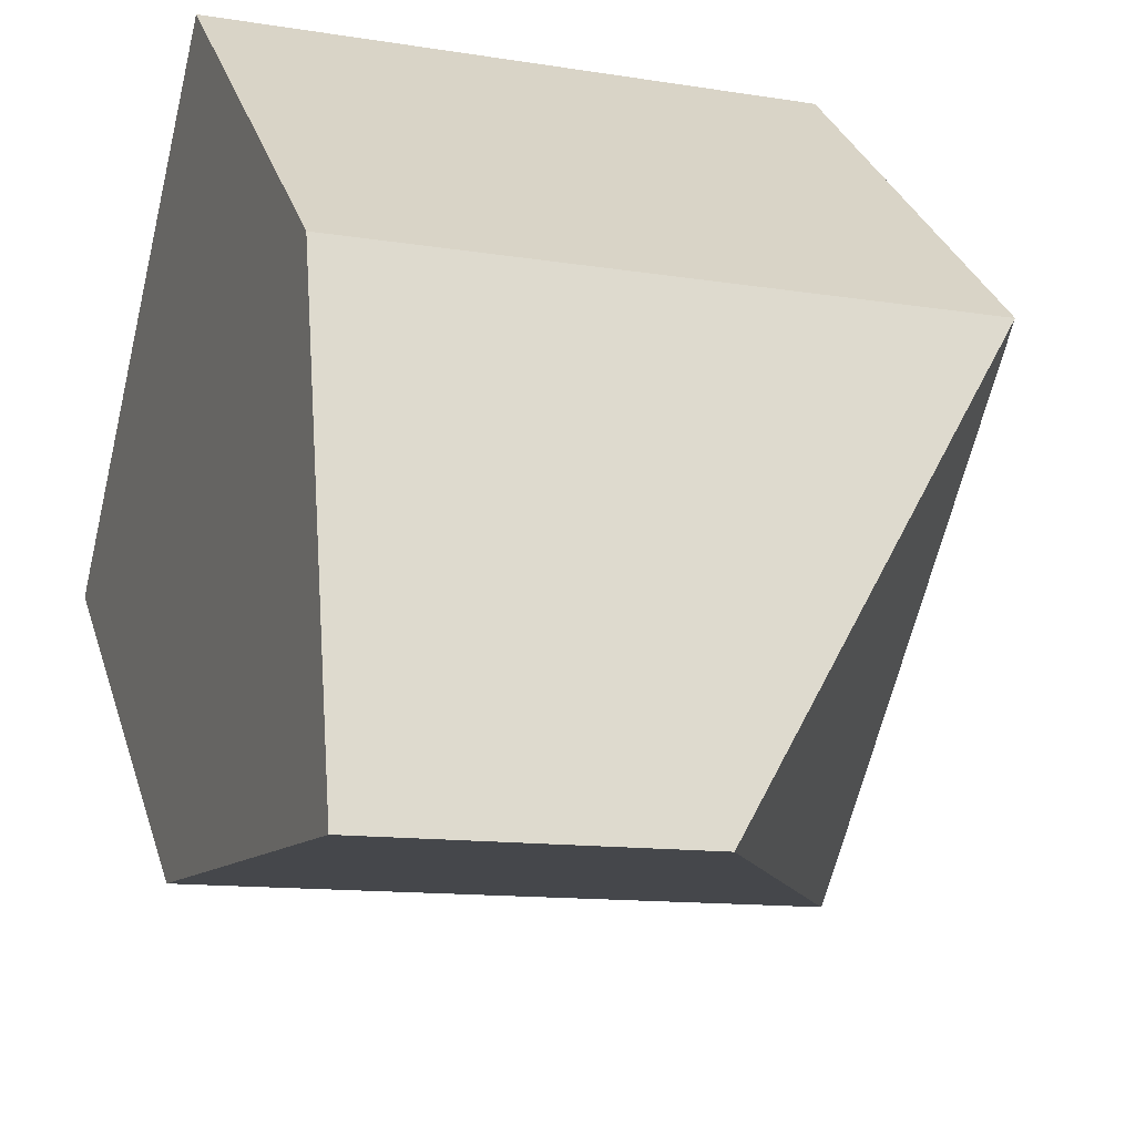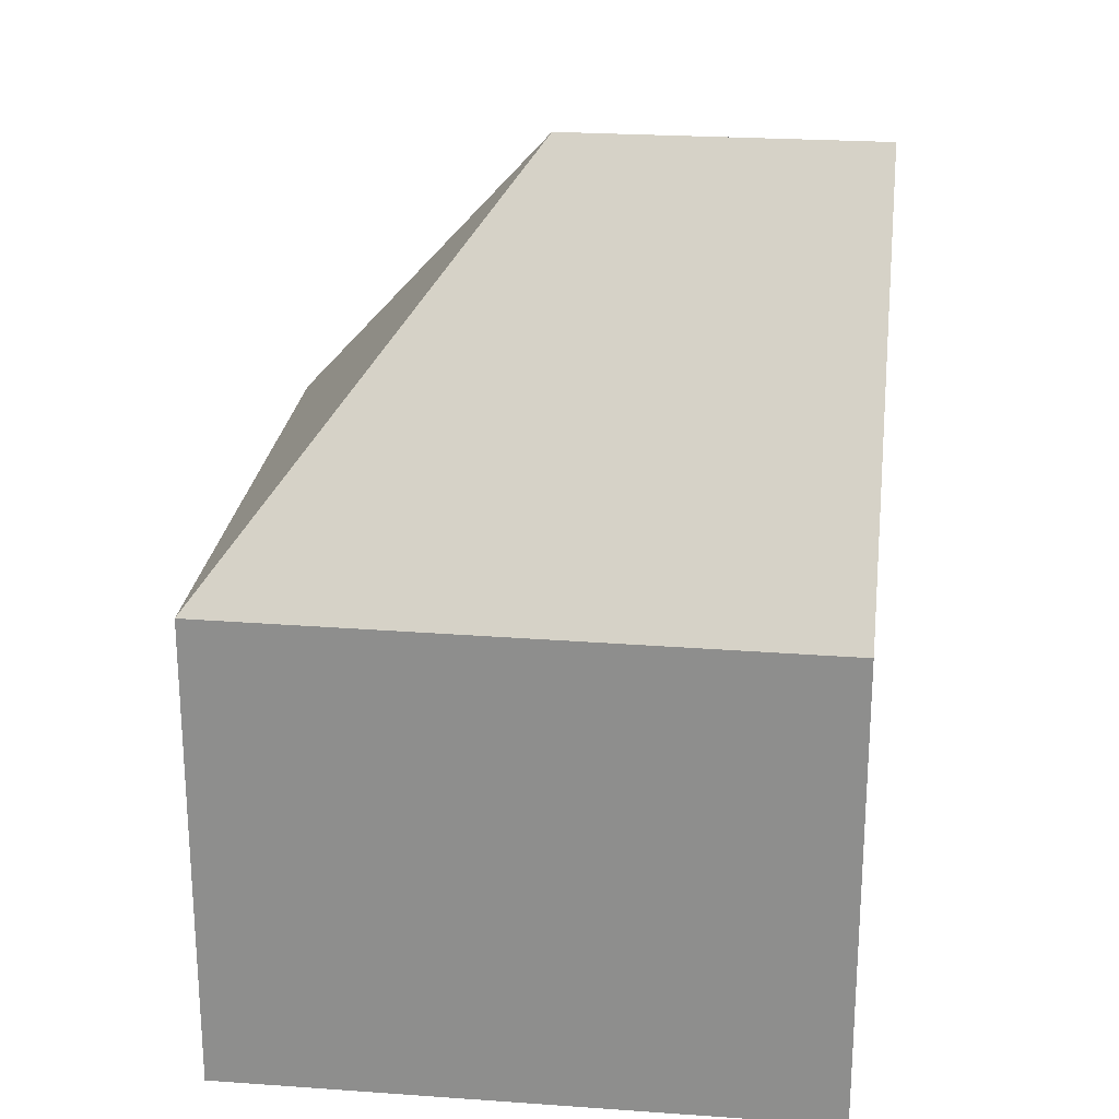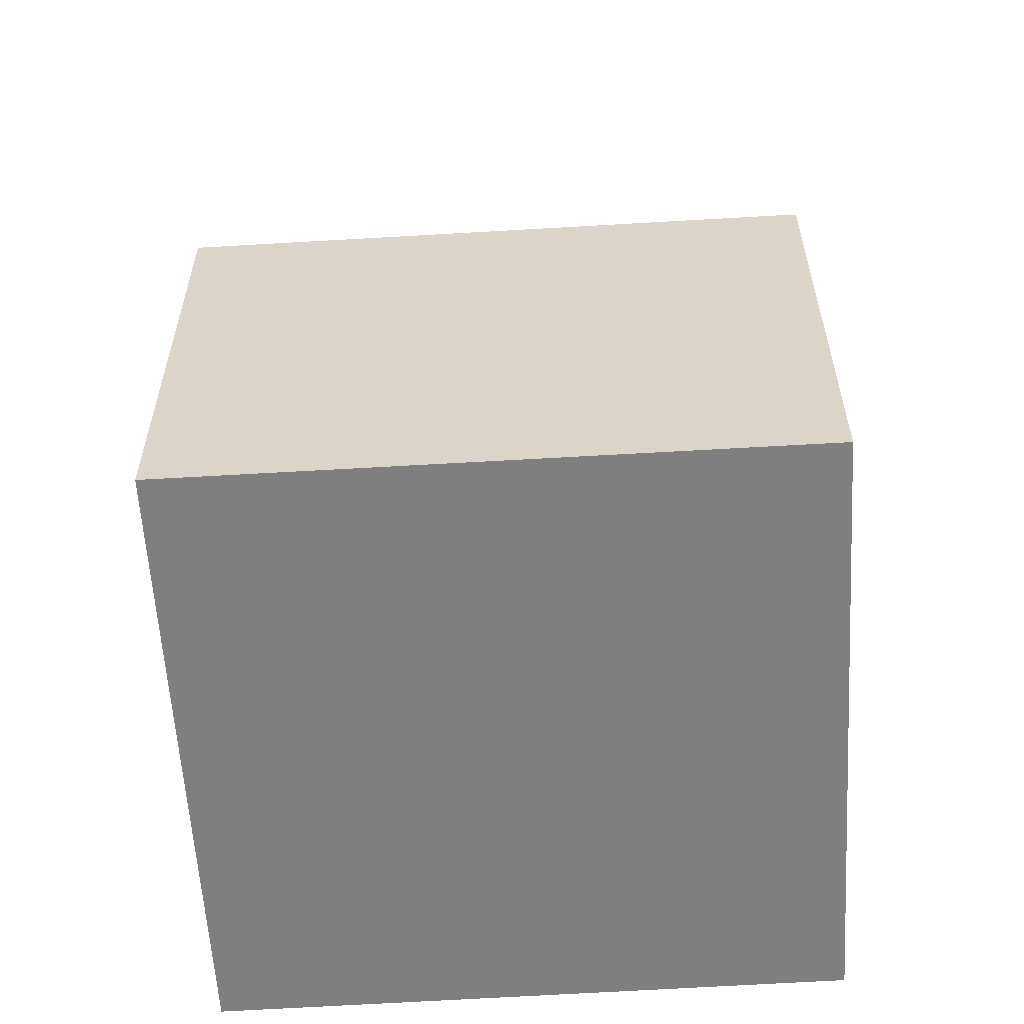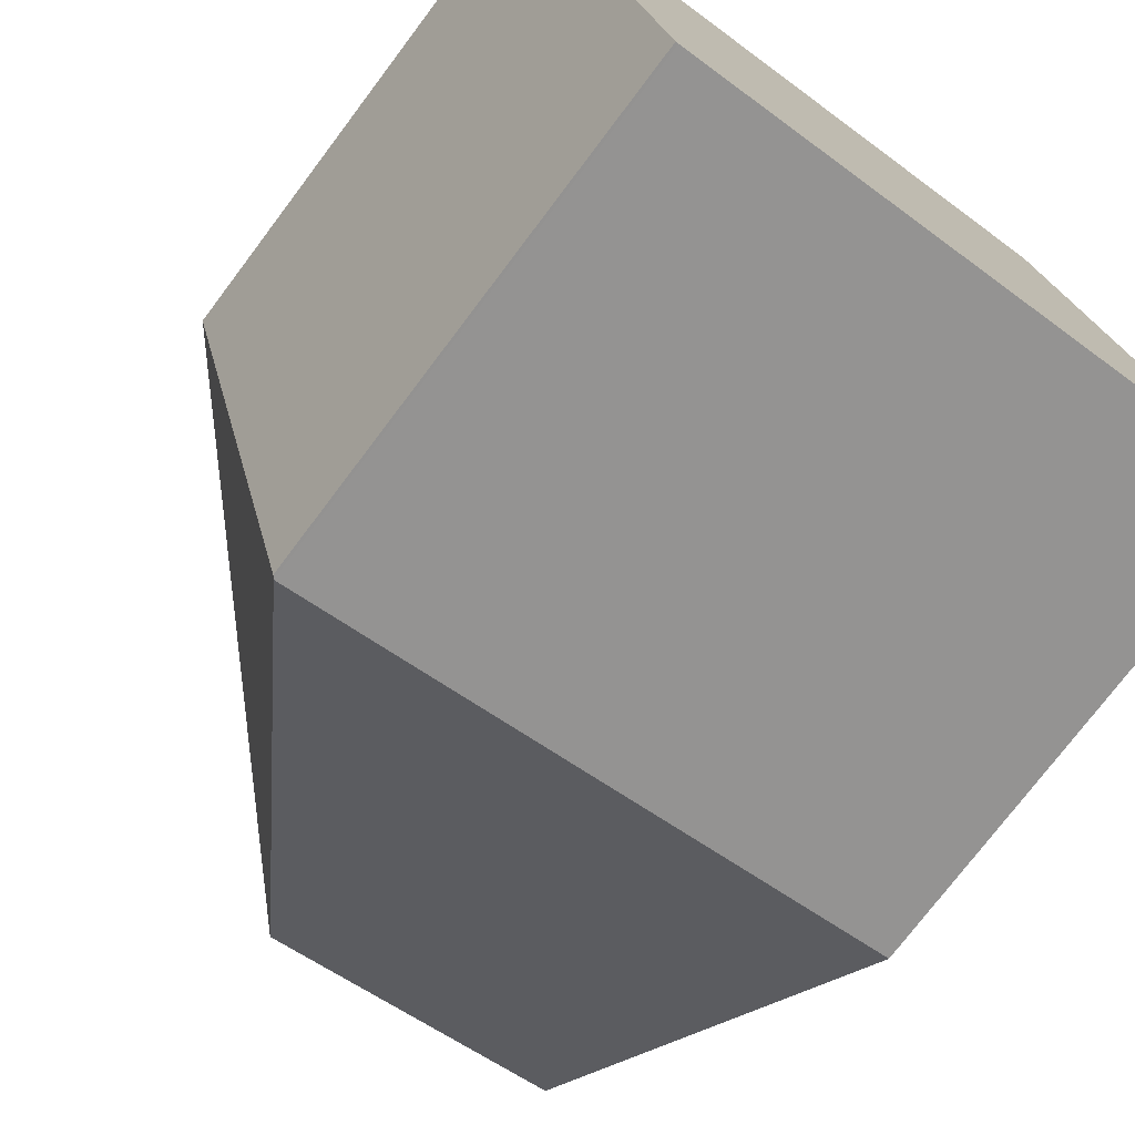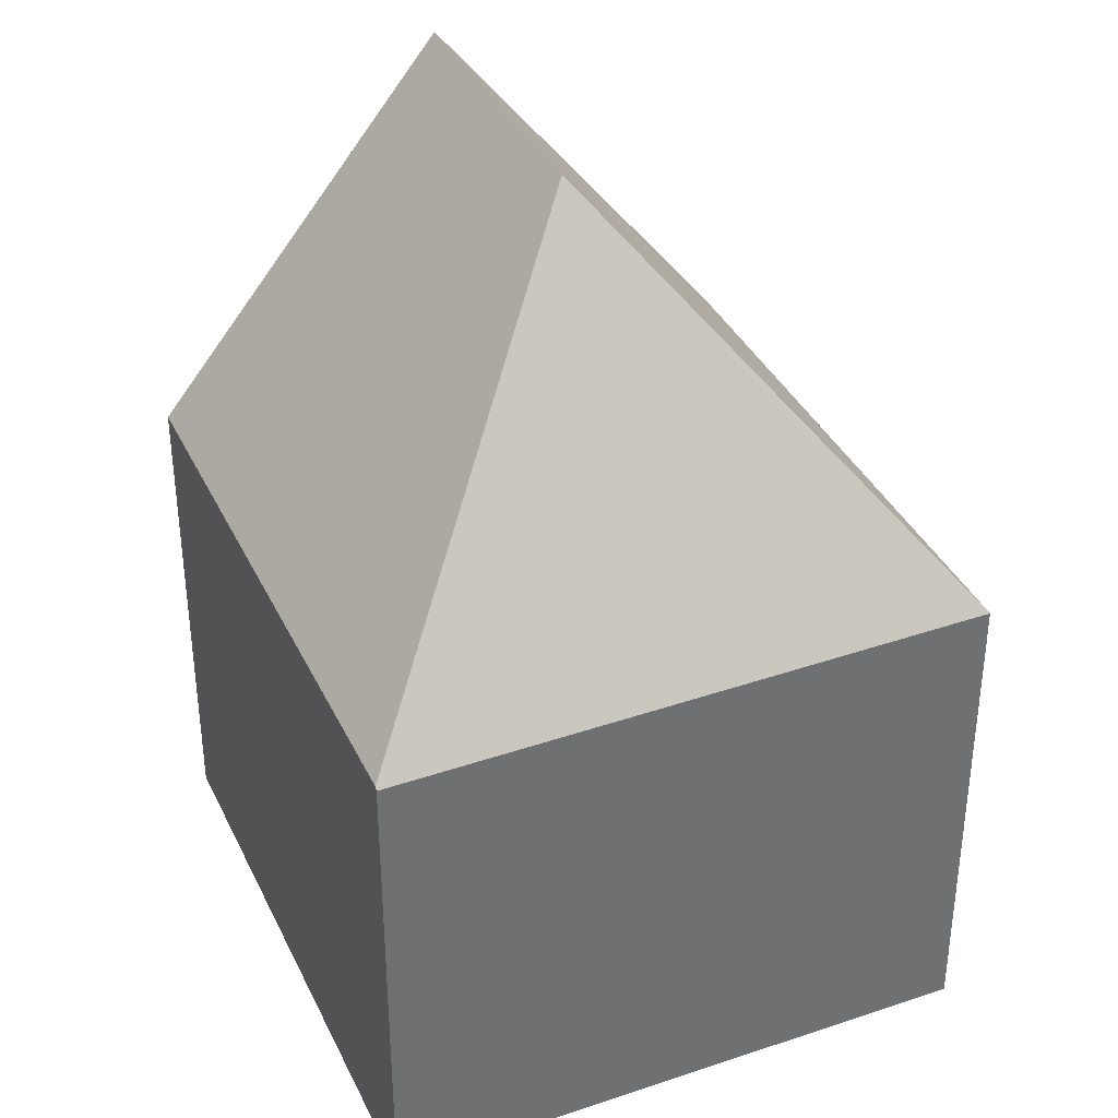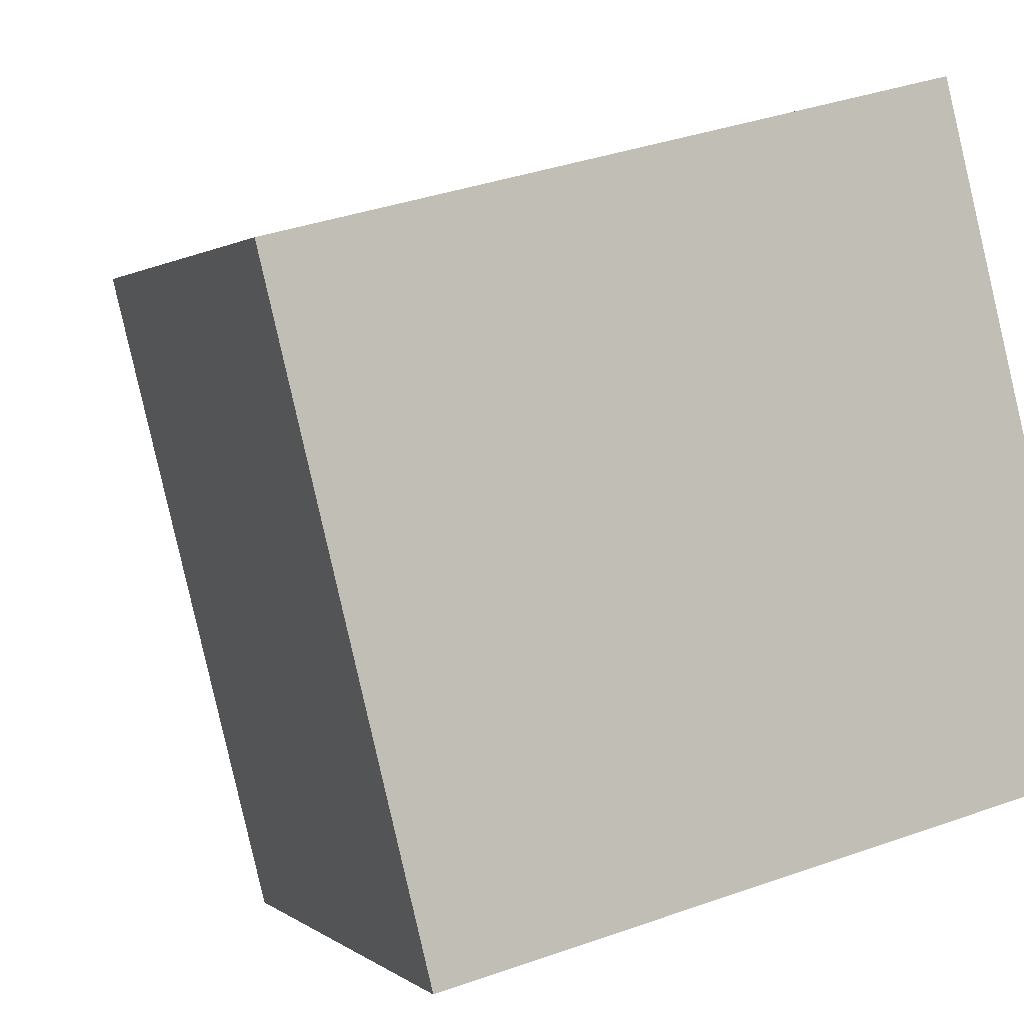
<metadata>
{"format":"obj","ext":"obj","renderer":"f3d","projection":"perspective","resolution":1024,"background":"white","views":[{"elev":30.7,"azim":164.1,"up":"+Z"},{"elev":24.1,"azim":-7.5,"up":"+Y"},{"elev":-59.7,"azim":169.5,"up":"+Y"},{"elev":-75.0,"azim":-37.0,"up":"+Z"},{"elev":36.7,"azim":-127.2,"up":"+Y"},{"elev":0.9,"azim":-20.8,"up":"+Z"}]}
</metadata>
<code>
v  5.26 12.39 -3.146
v  8.587 7.018 2.189
v  9.654 12.39 -2.053
v  0 7.067 4.327e-16
v  10.61 7.556 -5.87
v  10.71 7.041 -6.277
v  2.095 7.041 -8.421
v  2.06 6.997 -8.43
v  8.587 -1.34e-16 2.189
v  9.654 1.257e-16 -2.053
v  10.61 3.594e-16 -5.87
v  10.71 3.844e-16 -6.277
v  2.095 5.156e-16 -8.421
v  2.06 5.162e-16 -8.43
v  0 0 0
g defaultobject
f 1 2 3
f 2 1 4
f 5 1 3
f 1 5 6
f 1 6 7
f 4 7 8
f 7 4 1
f 2 5 3
f 5 2 9
f 5 9 10
f 5 10 6
f 6 10 11
f 6 11 12
f 12 7 6
f 7 12 13
f 7 13 8
f 8 13 14
f 8 15 4
f 15 8 14
f 15 2 4
f 2 15 9
f 11 13 12
f 13 11 10
f 13 10 9
f 13 9 15
f 13 15 14

</code>
